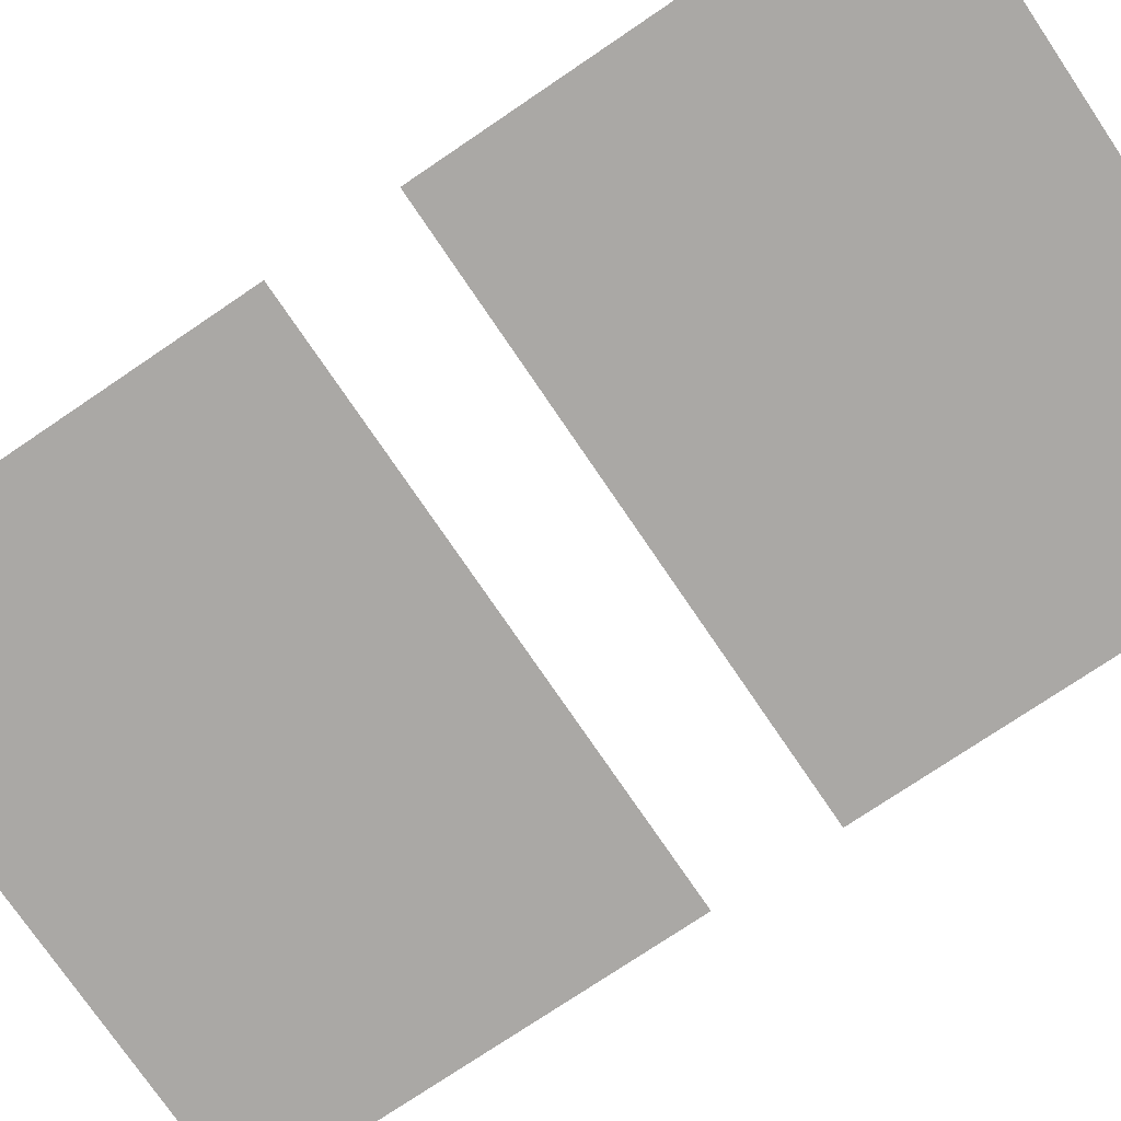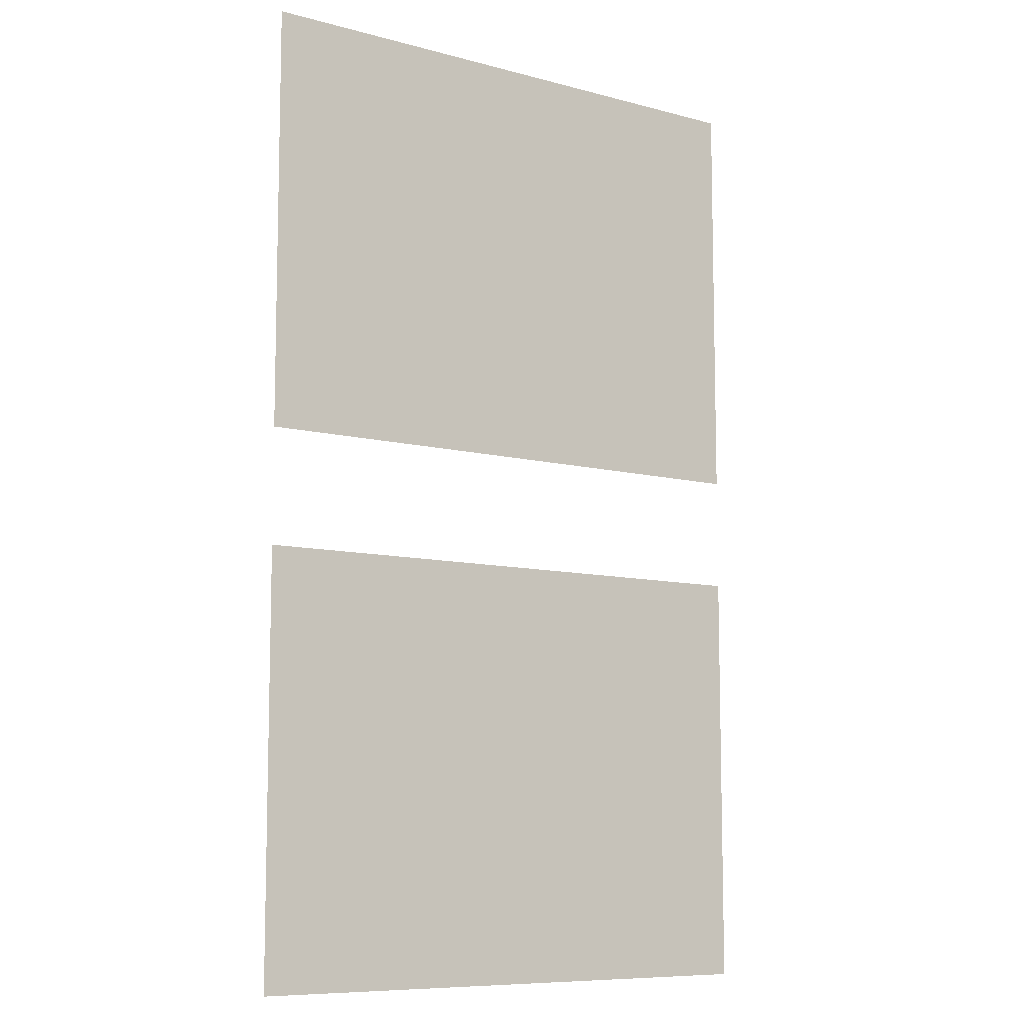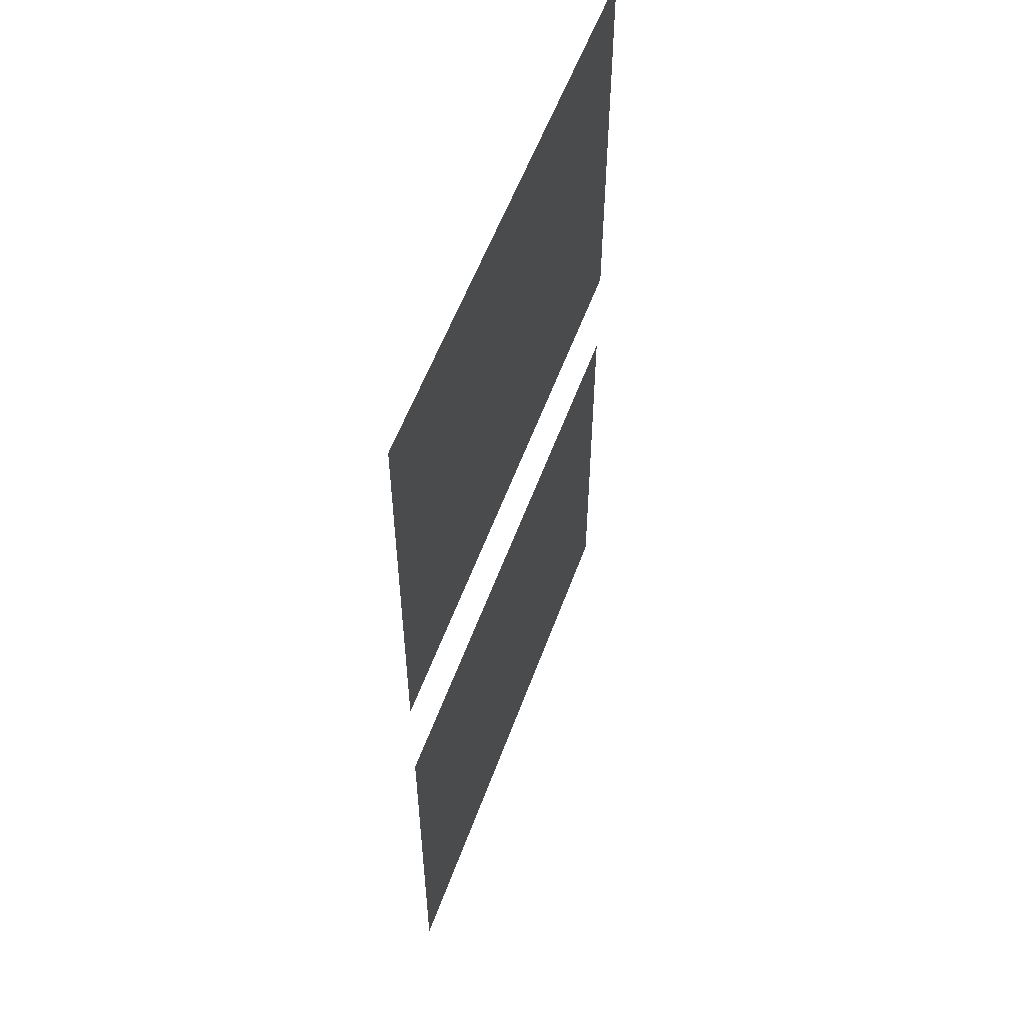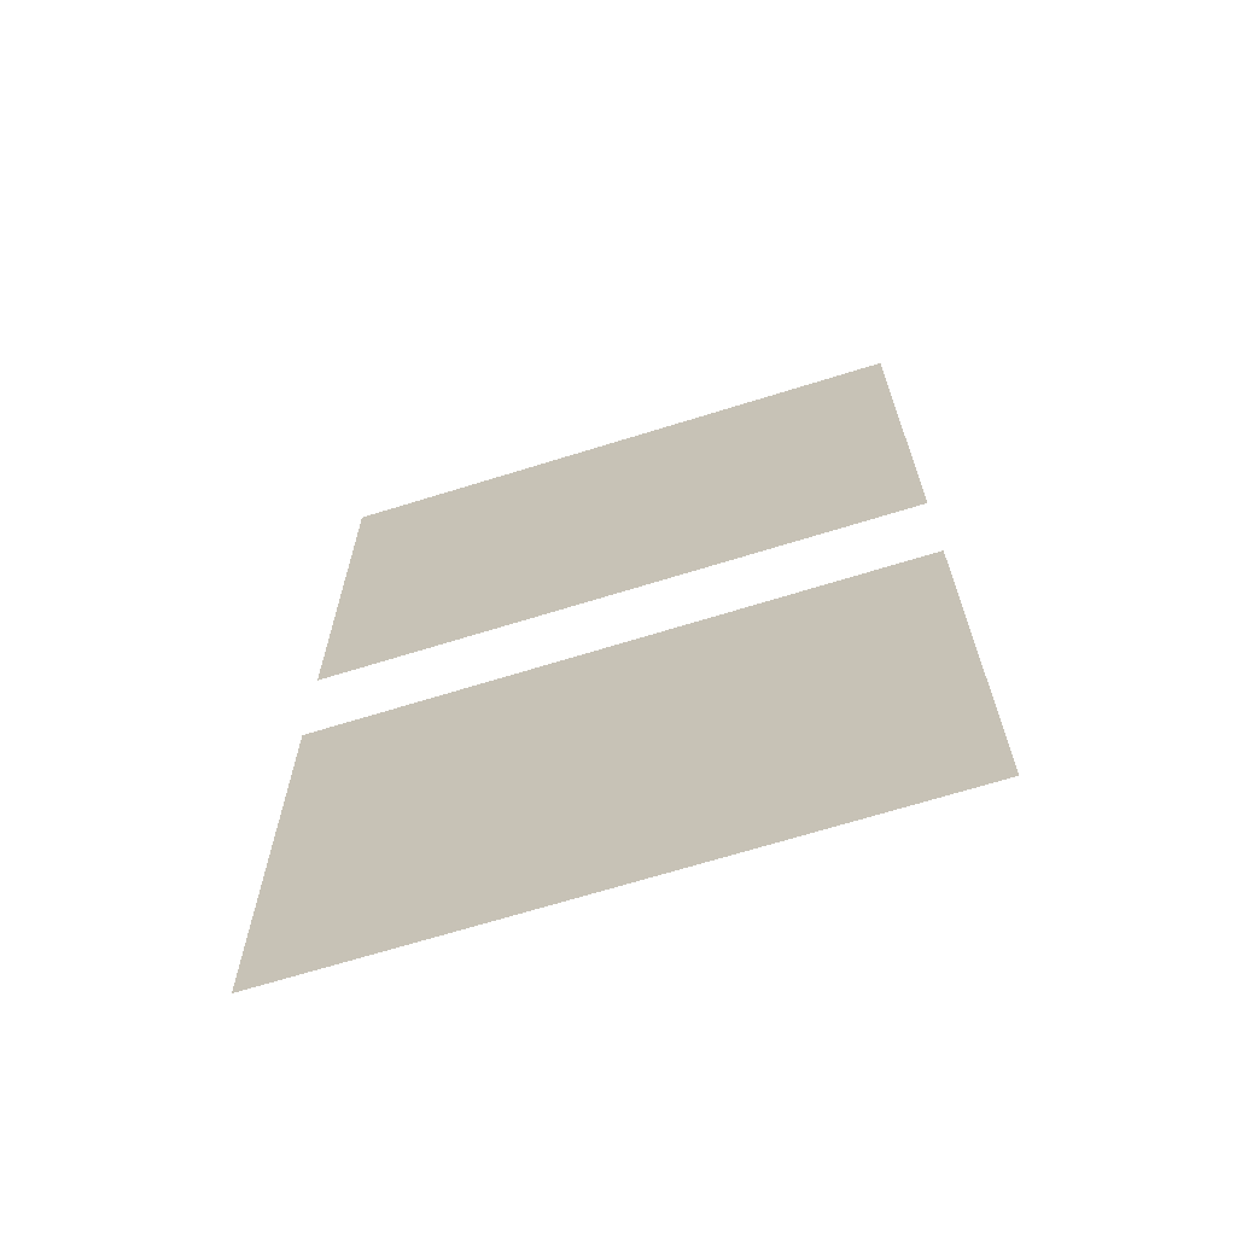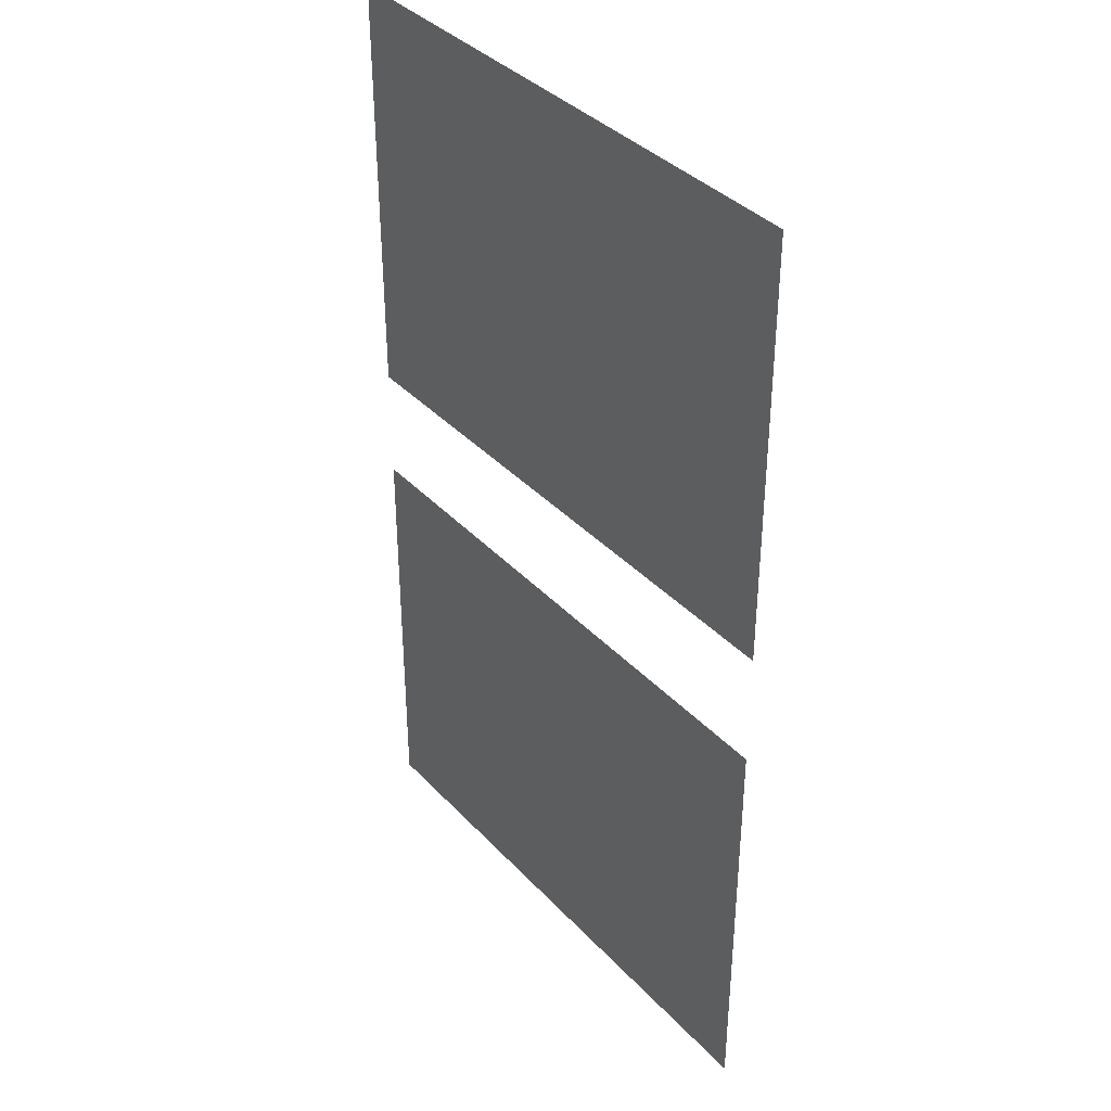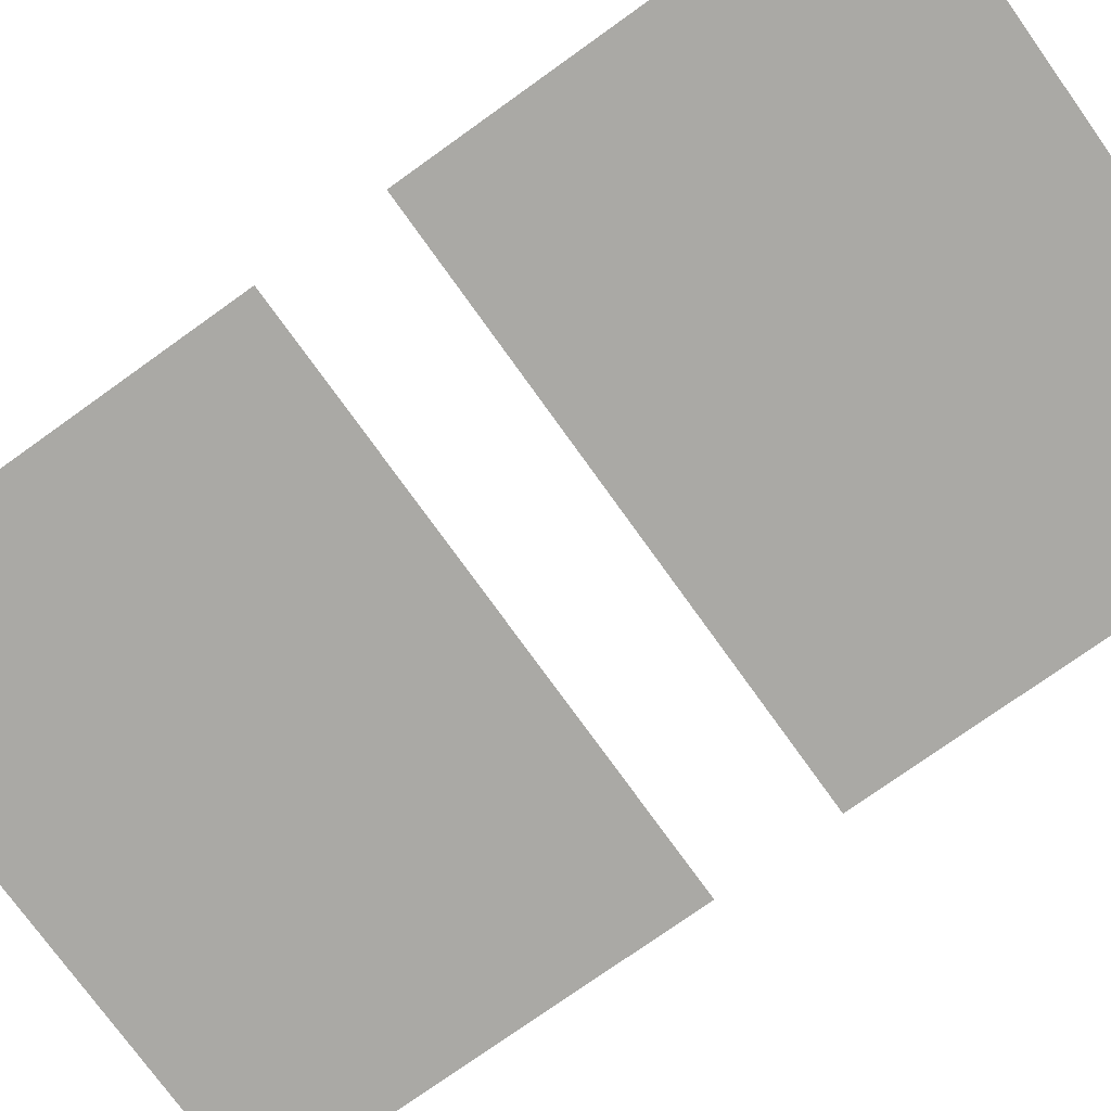
<metadata>
{"format":"obj","ext":"obj","renderer":"f3d","projection":"perspective","resolution":1024,"background":"white","views":[{"elev":-75.2,"azim":-55.9,"up":"+Z"},{"elev":-9.0,"azim":144.5,"up":"+Y"},{"elev":56.3,"azim":-70.1,"up":"+Y"},{"elev":-67.5,"azim":17.4,"up":"+Y"},{"elev":37.5,"azim":52.8,"up":"+Y"},{"elev":-75.4,"azim":-54.4,"up":"+Z"}]}
</metadata>
<code>
o Cube.015_Cube.020
v 1.123 0.09496 -0.005567
v 1.123 0.8719 -0.005567
v 0.08493 0.8719 -0.005567
v 0.08493 0.09496 -0.005567
v 1.123 -0.894 -0.005567
v 1.123 -0.117 -0.005567
v 0.08493 -0.117 -0.005567
v 0.08493 -0.894 -0.005567
f 4 1 2 3
f 8 5 6 7

</code>
